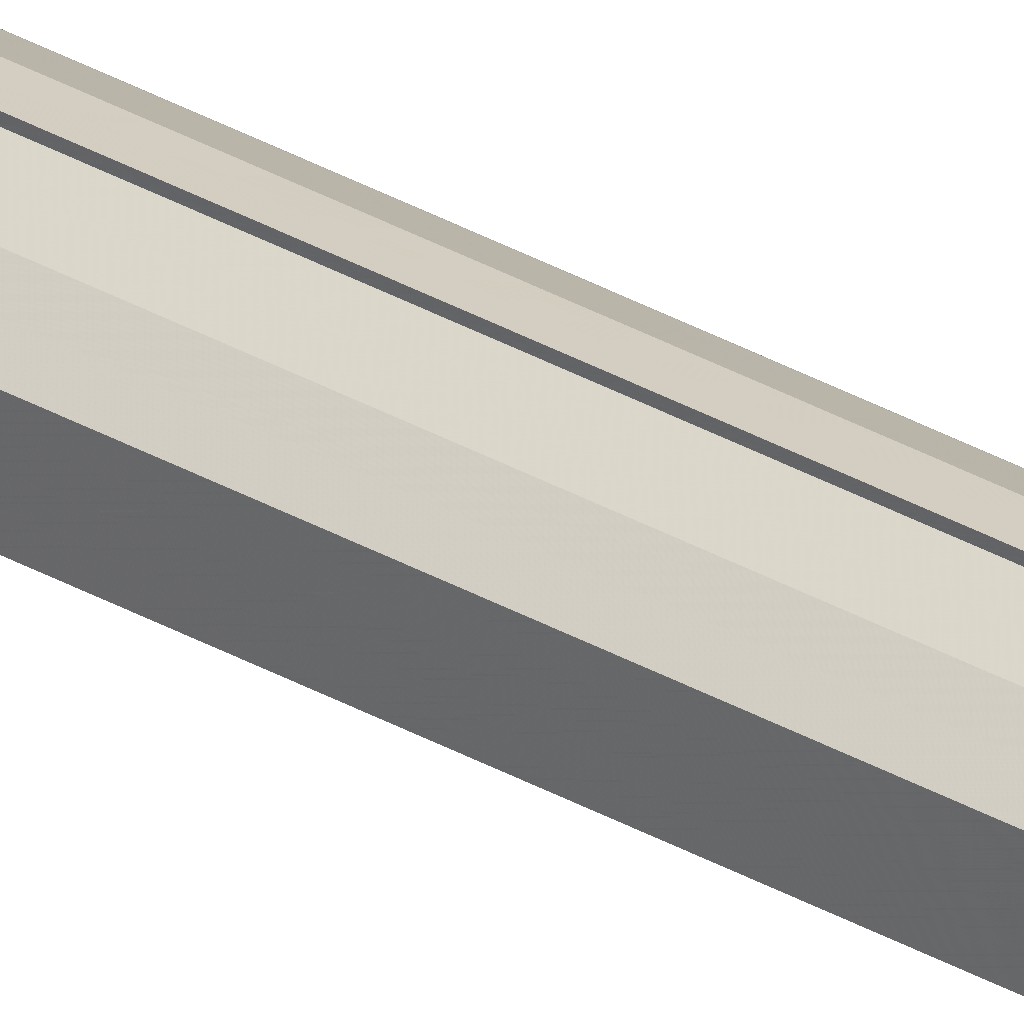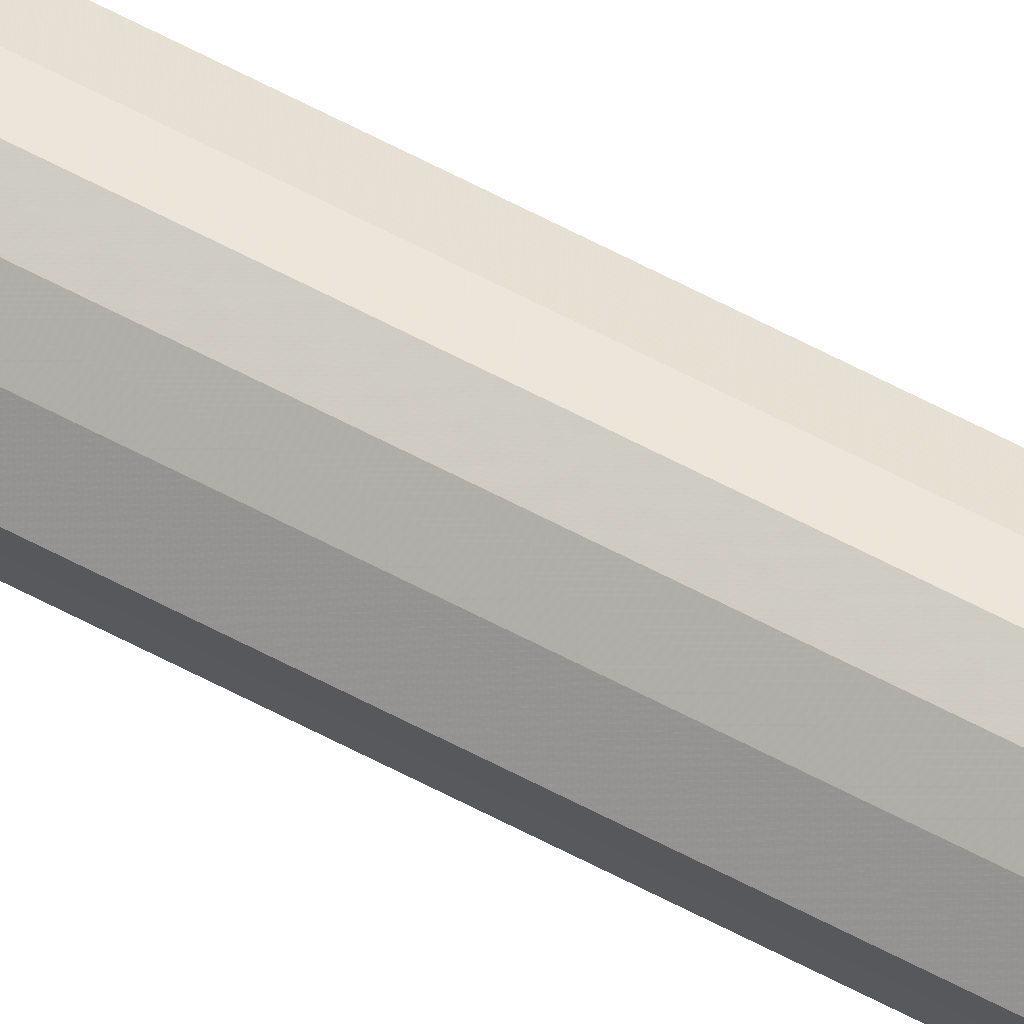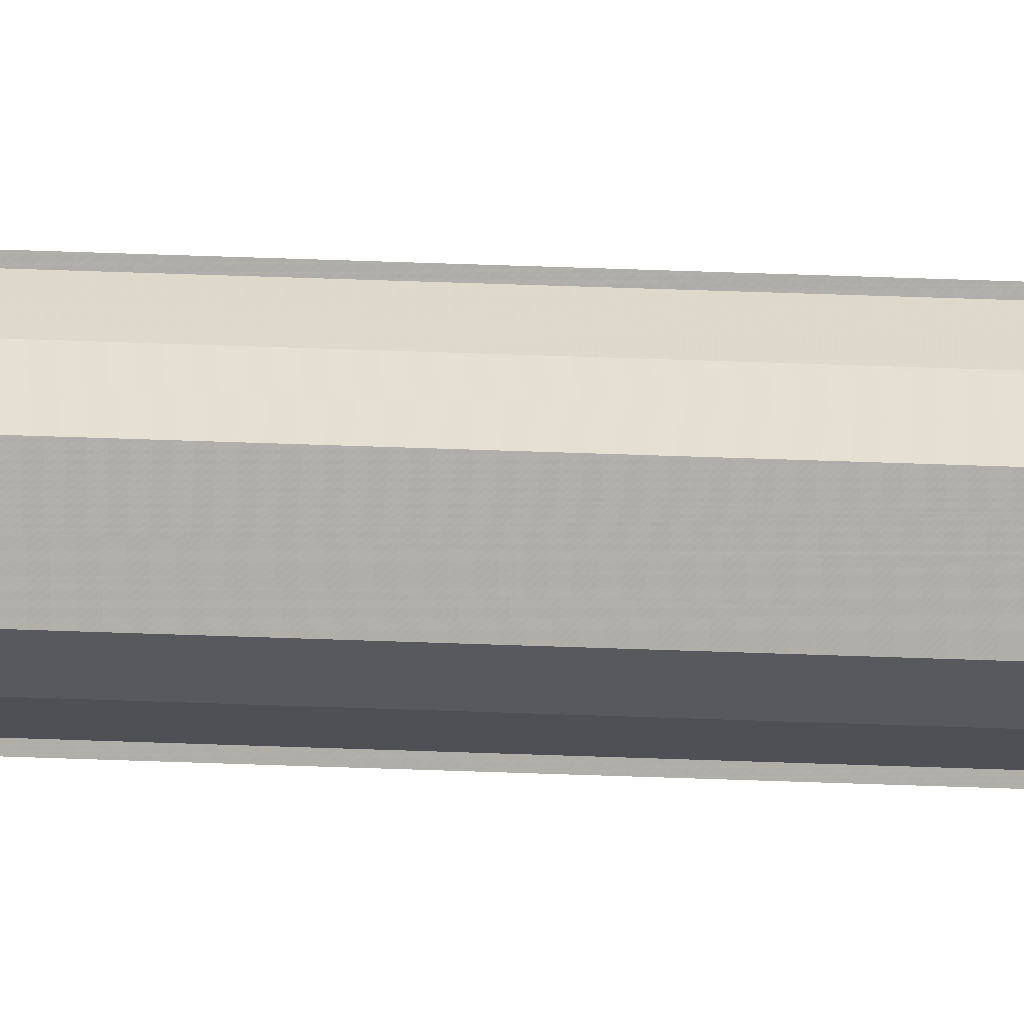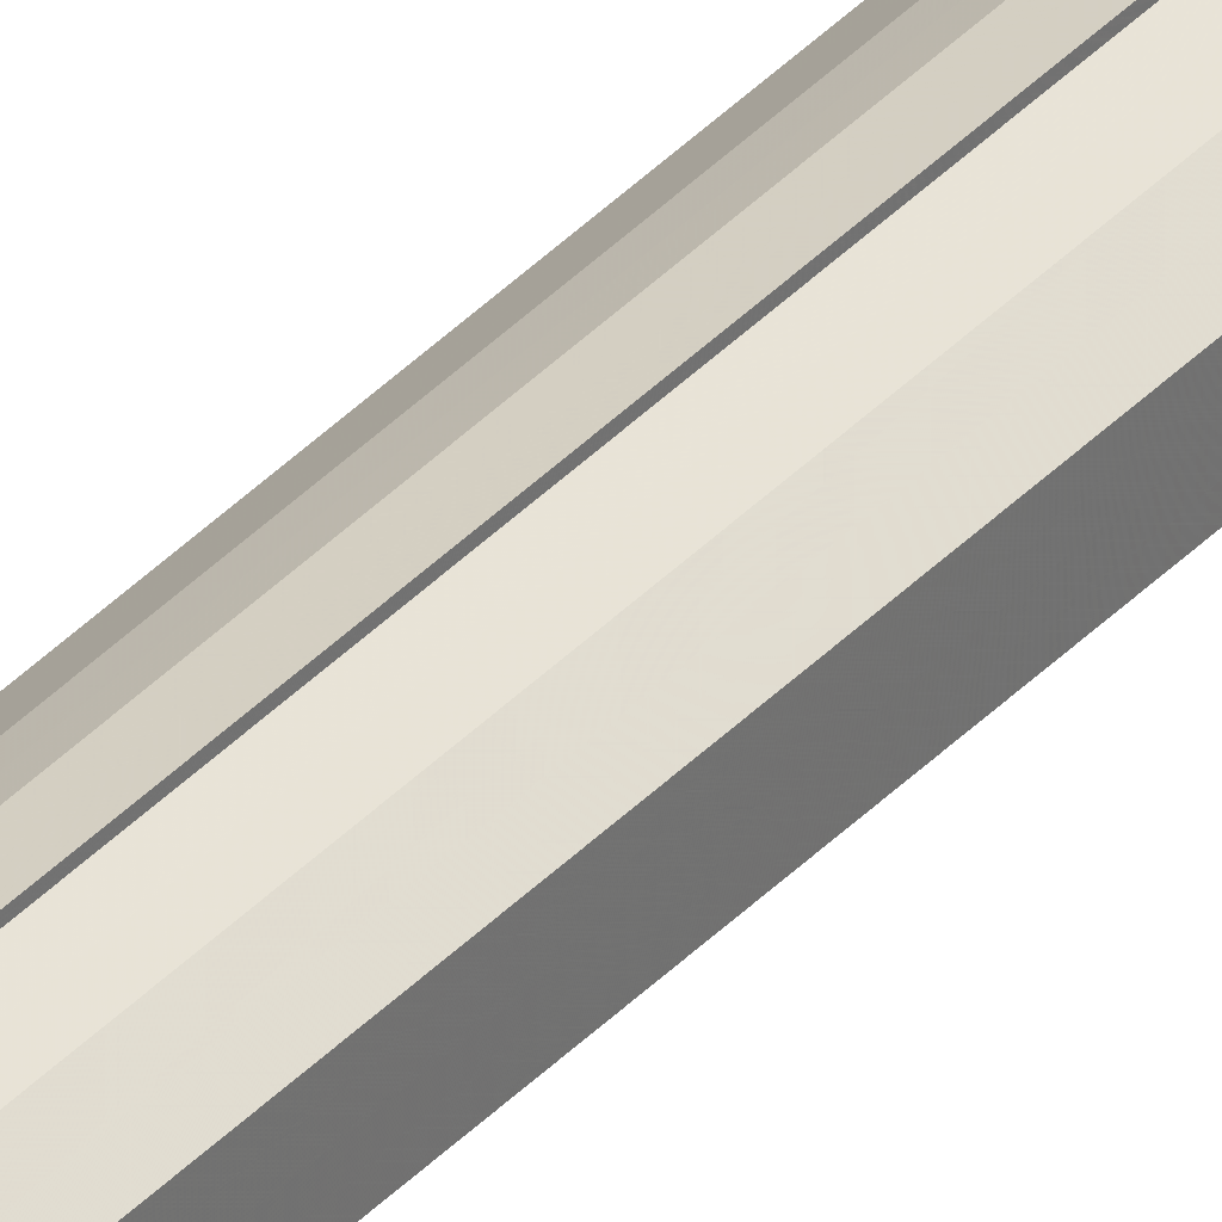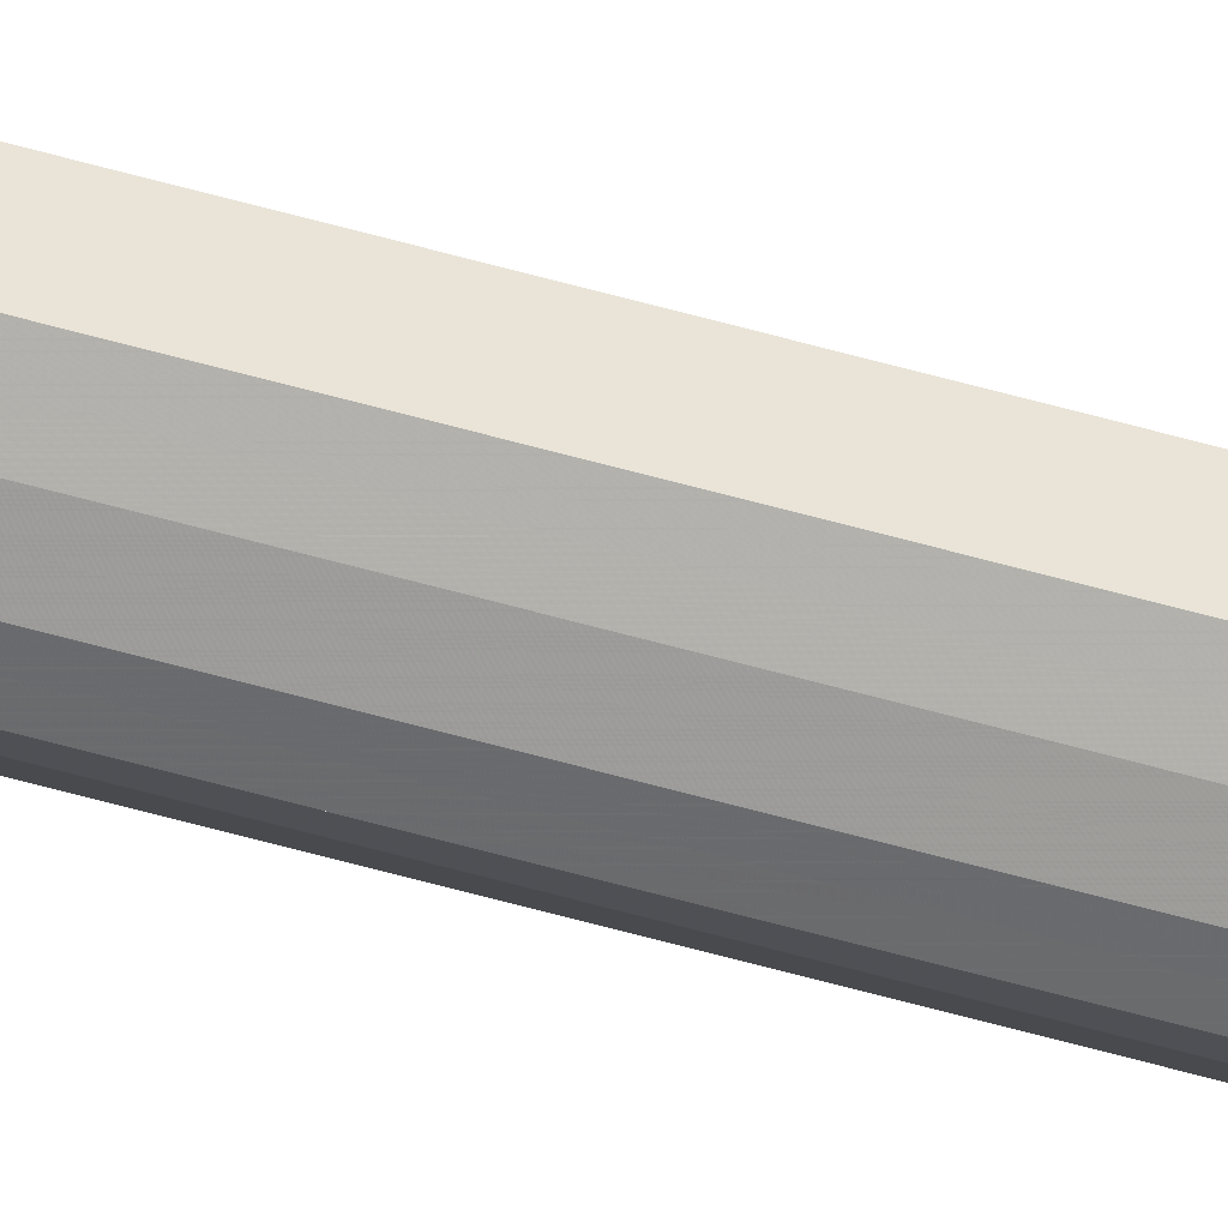
<metadata>
{"format":"obj","ext":"obj","renderer":"f3d","projection":"perspective","resolution":1024,"background":"white","views":[{"elev":32.1,"azim":129.0,"up":"+Z"},{"elev":73.9,"azim":-63.5,"up":"+Z"},{"elev":7.6,"azim":103.4,"up":"+Z"},{"elev":34.6,"azim":35.3,"up":"+Z"},{"elev":-43.2,"azim":-110.1,"up":"+Z"}]}
</metadata>
<code>
o 11209
v 2234 1892 15.22
v 2234 1892 15.23
v 2234 1881 15.22
v 2234 1892 15.24
v 2234 1881 15.23
v 2234 1892 15.25
v 2234 1881 15.24
v 2234 1892 15.21
v 2234 1881 15.21
v 2234 1892 15.21
v 2234 1881 15.21
v 2234 1892 15.2
v 2234 1881 15.2
v 2234 1881 15.2
v 2234 1892 15.2
v 2234 1892 15.2
v 2234 1881 15.2
v 2234 1881 15.22
v 2234 1892 15.23
v 2234 1881 15.23
v 2234 1892 15.24
v 2234 1881 15.24
v 2234 1881 15.21
v 2234 1892 15.22
v 2234 1881 15.21
v 2234 1892 15.21
v 2234 1881 15.2
v 2234 1892 15.21
v 2234 1892 15.25
v 2234 1881 15.25
v 2234 1892 15.25
v 2234 1881 15.25
v 2234 1892 15.25
v 2234 1881 15.25
v 2234 1892 15.22
v 2234 1892 15.25
v 2234 1892 15.24
v 2234 1892 15.23
v 2234 1892 15.22
v 2234 1892 15.21
v 2234 1892 15.21
v 2234 1892 15.2
v 2234 1892 15.2
v 2234 1881 15.2
v 2234 1881 15.2
v 2234 1881 15.21
v 2234 1892 15.2
v 2234 1881 15.21
v 2234 1892 15.21
v 2234 1881 15.22
v 2234 1892 15.21
v 2234 1881 15.23
v 2234 1892 15.22
v 2234 1881 15.24
v 2234 1892 15.23
v 2234 1881 15.25
v 2234 1892 15.24
v 2234 1881 15.25
v 2234 1892 15.25
v 2234 1892 15.25
v 2234 1892 15.25
v 2234 1892 15.24
v 2234 1881 15.25
v 2234 1892 15.23
v 2234 1881 15.24
v 2234 1892 15.22
v 2234 1881 15.23
v 2234 1892 15.21
v 2234 1881 15.22
v 2234 1892 15.21
v 2234 1881 15.21
v 2234 1892 15.2
v 2234 1881 15.21
v 2234 1892 15.2
v 2234 1881 15.2
v 2234 1892 15.23
v 2234 1892 15.22
v 2234 1892 15.24
v 2234 1892 15.25
v 2234 1892 15.21
v 2234 1892 15.21
v 2234 1892 15.2
v 2234 1881 15.22
v 2234 1881 15.22
v 2234 1881 15.23
v 2234 1881 15.21
v 2234 1881 15.24
v 2234 1881 15.25
v 2234 1881 15.21
v 2234 1881 15.2
v 2234 1881 15.2
v 2234 1881 15.2
v 2234 1881 15.21
v 2234 1881 15.21
v 2234 1881 15.22
v 2234 1881 15.23
v 2234 1881 15.24
v 2234 1881 15.25
f 1 2 3
f 2 4 5
f 4 6 7
f 8 1 9
f 10 8 11
f 12 10 13
f 14 15 13
f 16 15 17
f 18 19 20
f 20 21 22
f 23 24 18
f 25 26 23
f 27 28 25
f 22 29 30
f 29 31 32
f 32 33 34
f 35 36 33
f 35 37 36
f 35 38 37
f 35 39 38
f 35 40 39
f 35 41 40
f 35 42 41
f 35 43 42
f 44 43 45
f 46 47 44
f 48 49 46
f 50 51 48
f 52 53 50
f 54 55 52
f 56 57 54
f 58 59 56
f 60 61 58
f 61 62 63
f 62 64 65
f 64 66 67
f 66 68 69
f 68 70 71
f 70 72 73
f 72 74 75
f 35 76 77
f 35 78 76
f 35 79 78
f 35 77 80
f 35 80 81
f 35 81 82
f 83 84 85
f 83 86 84
f 83 85 87
f 83 87 88
f 83 89 86
f 83 90 89
f 83 91 92
f 83 93 91
f 83 94 93
f 83 95 94
f 83 96 95
f 83 97 96
f 83 98 97
f 83 34 98

</code>
